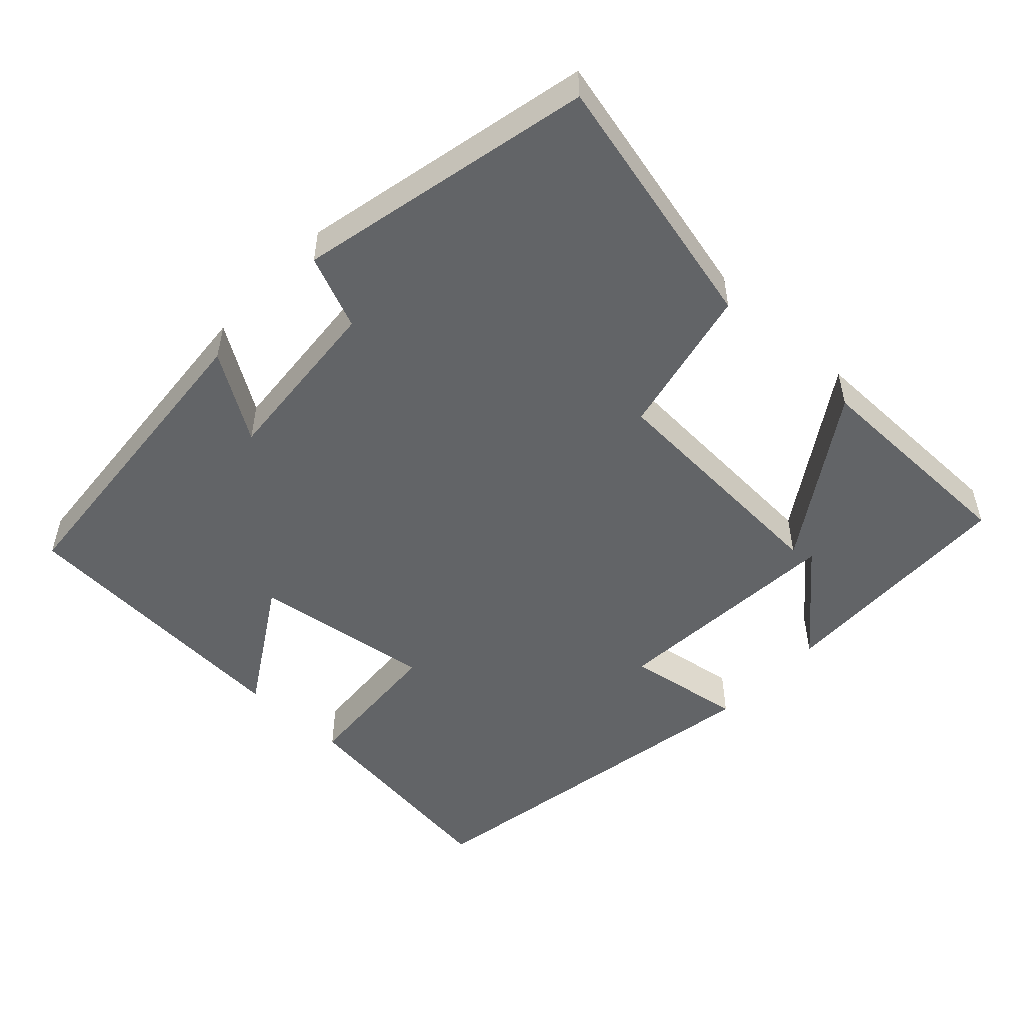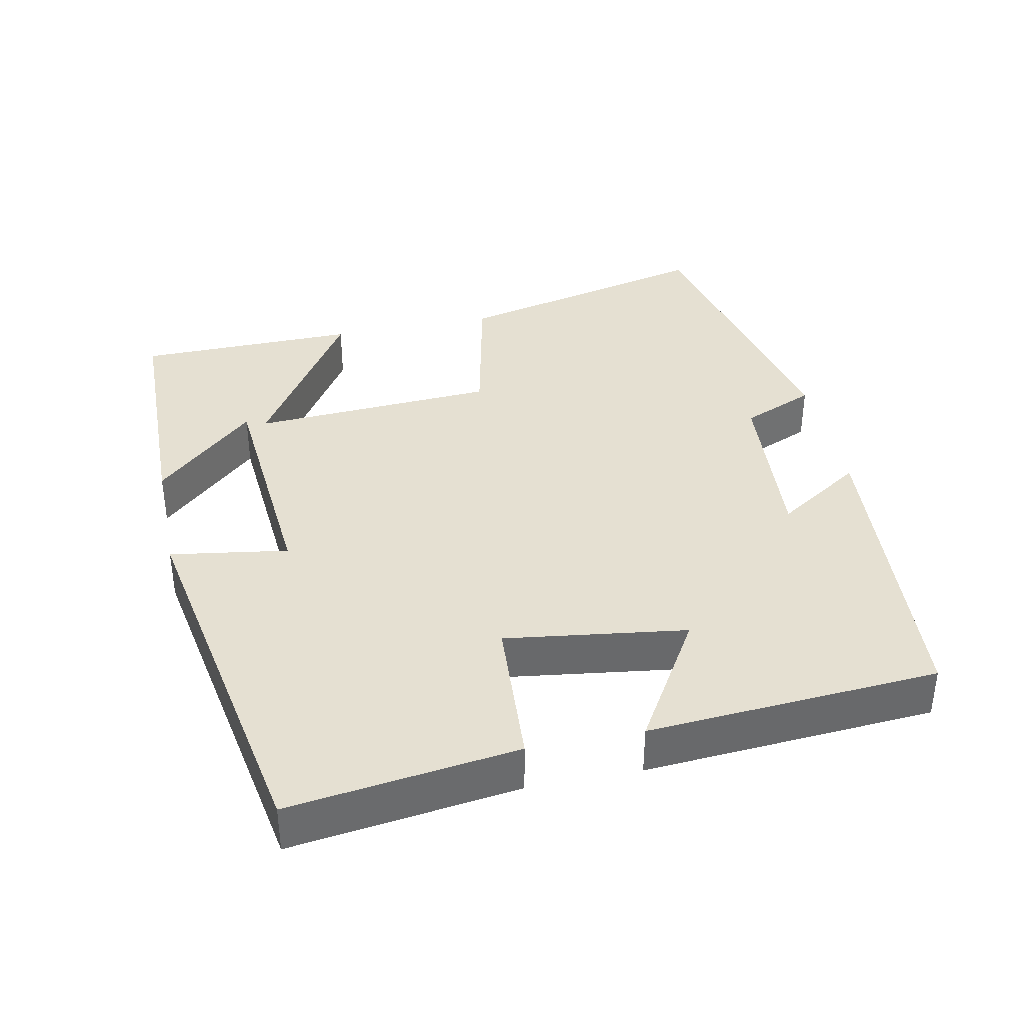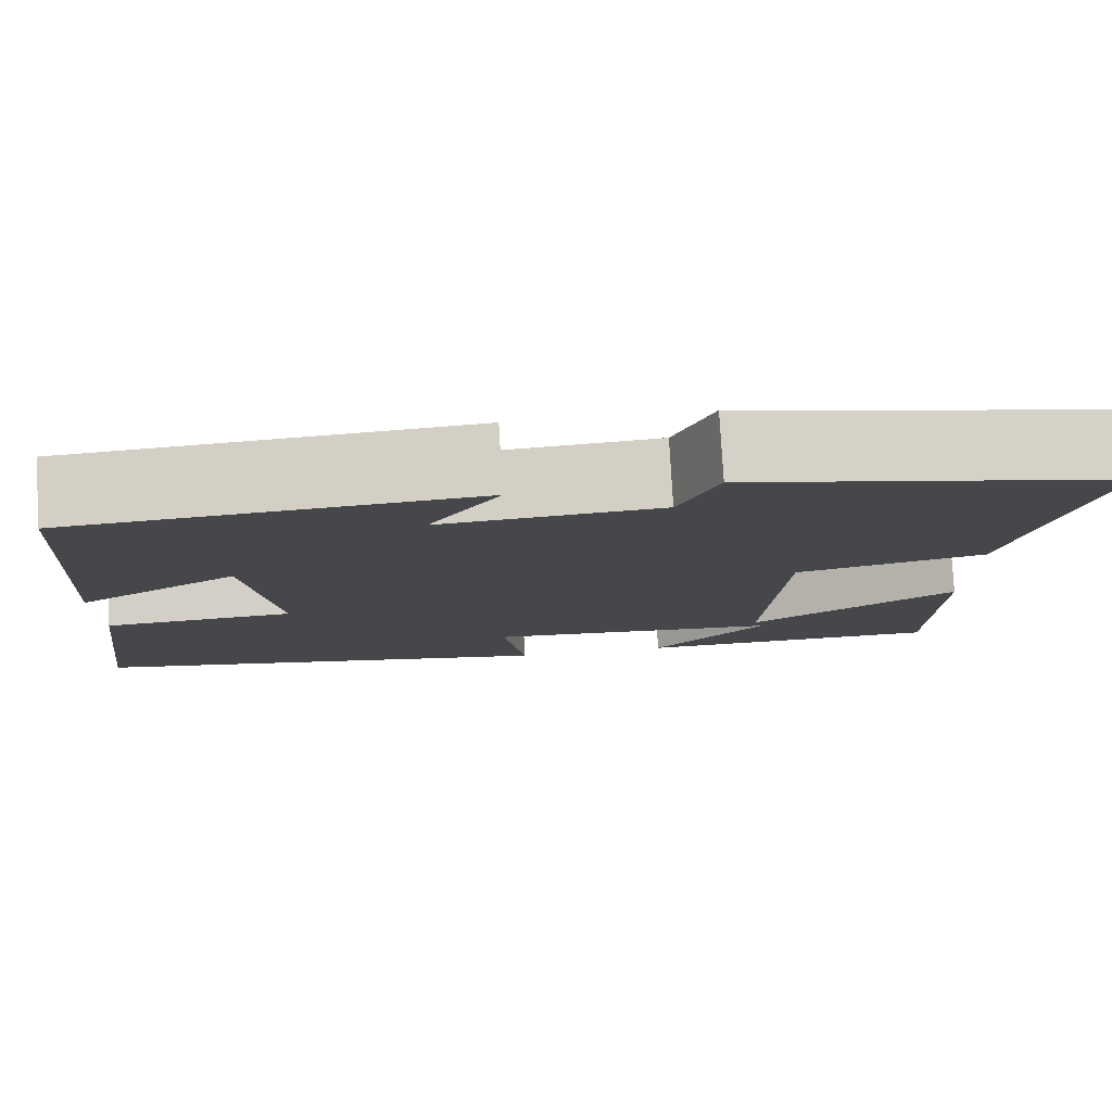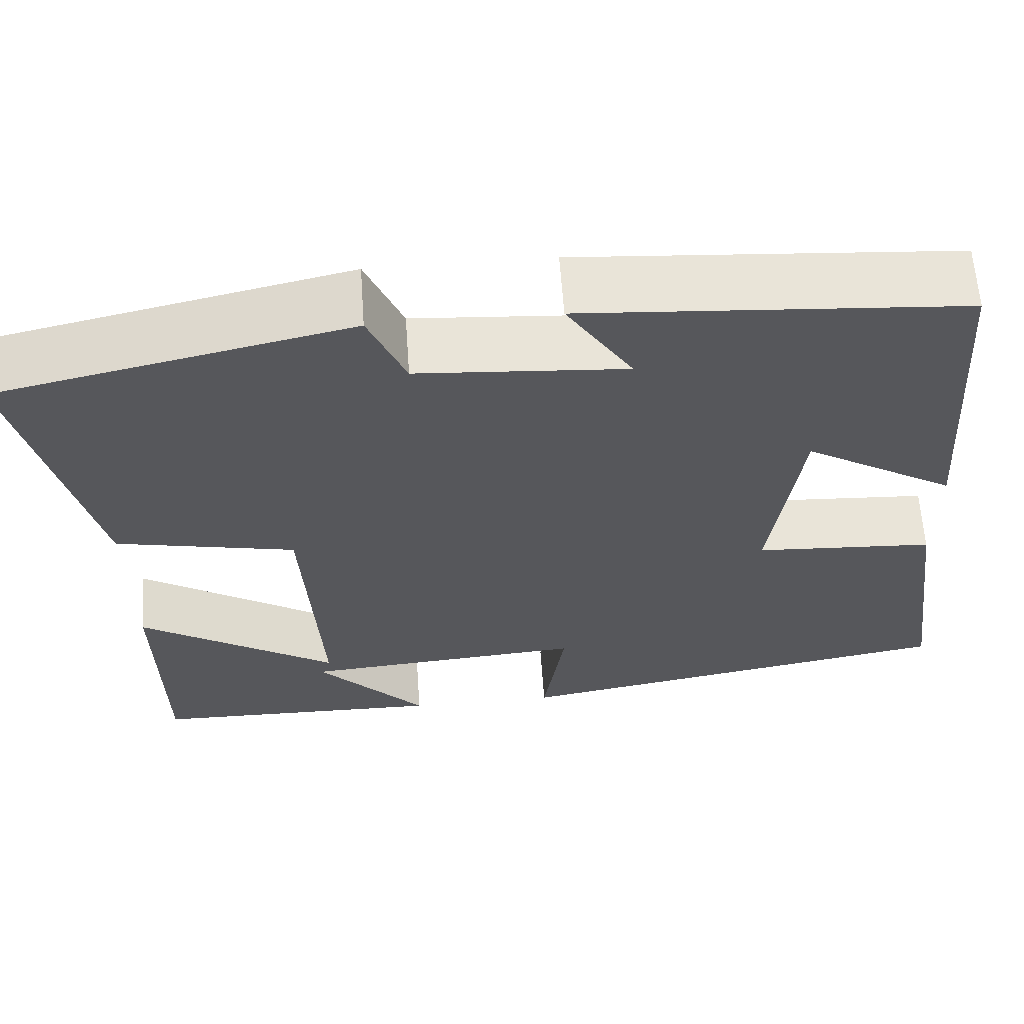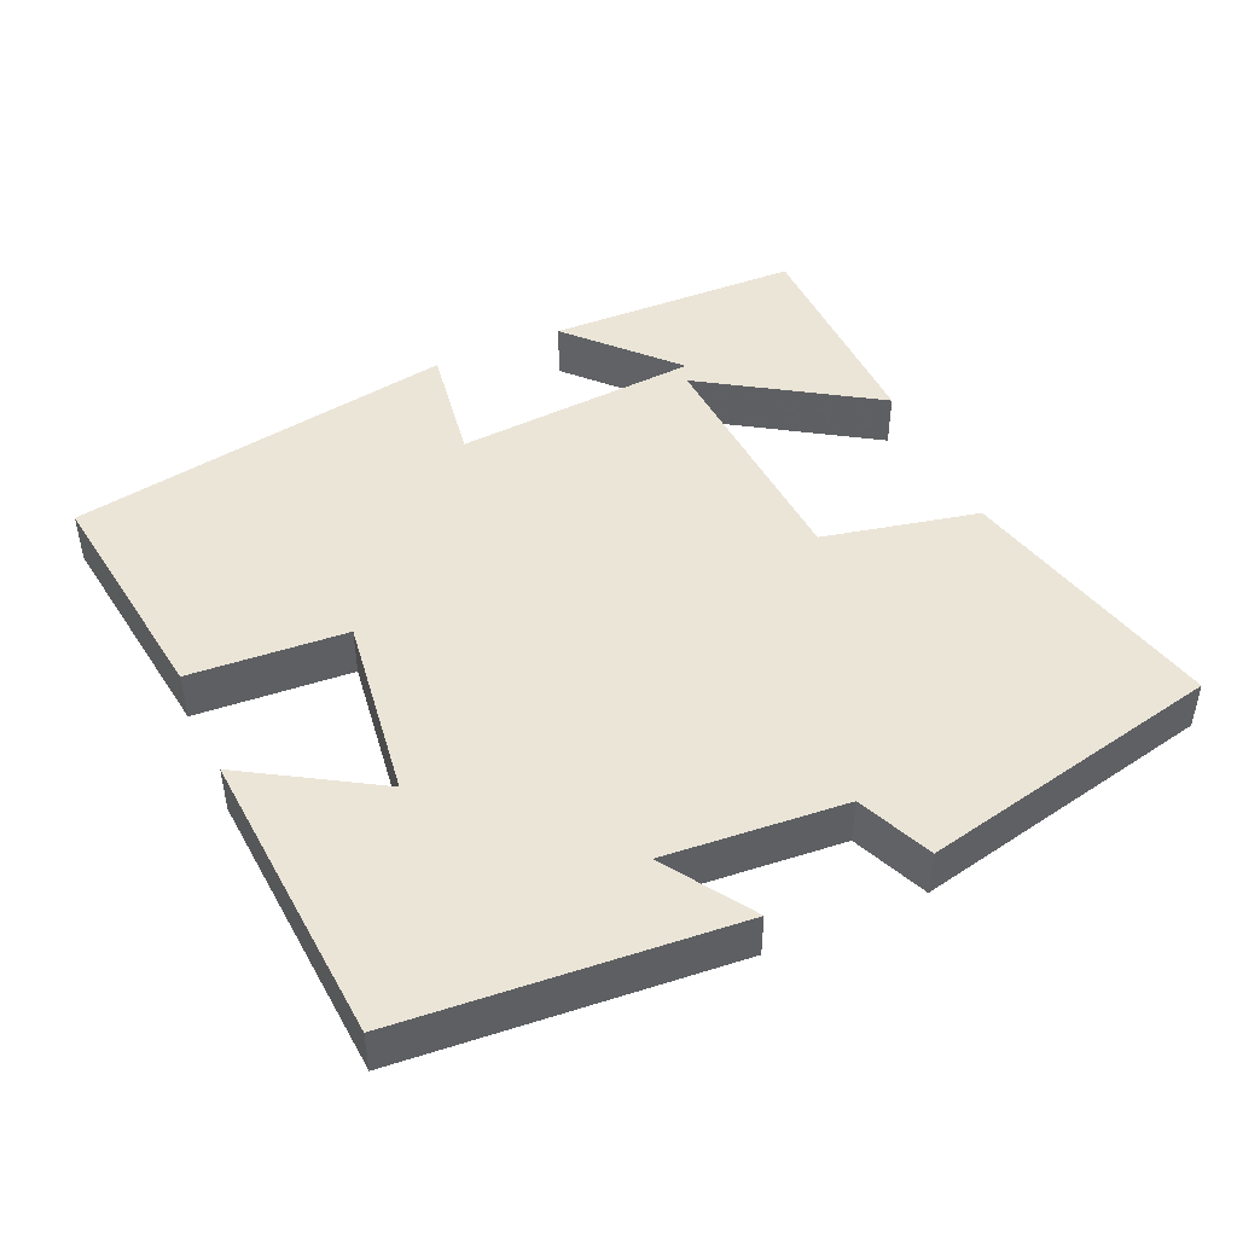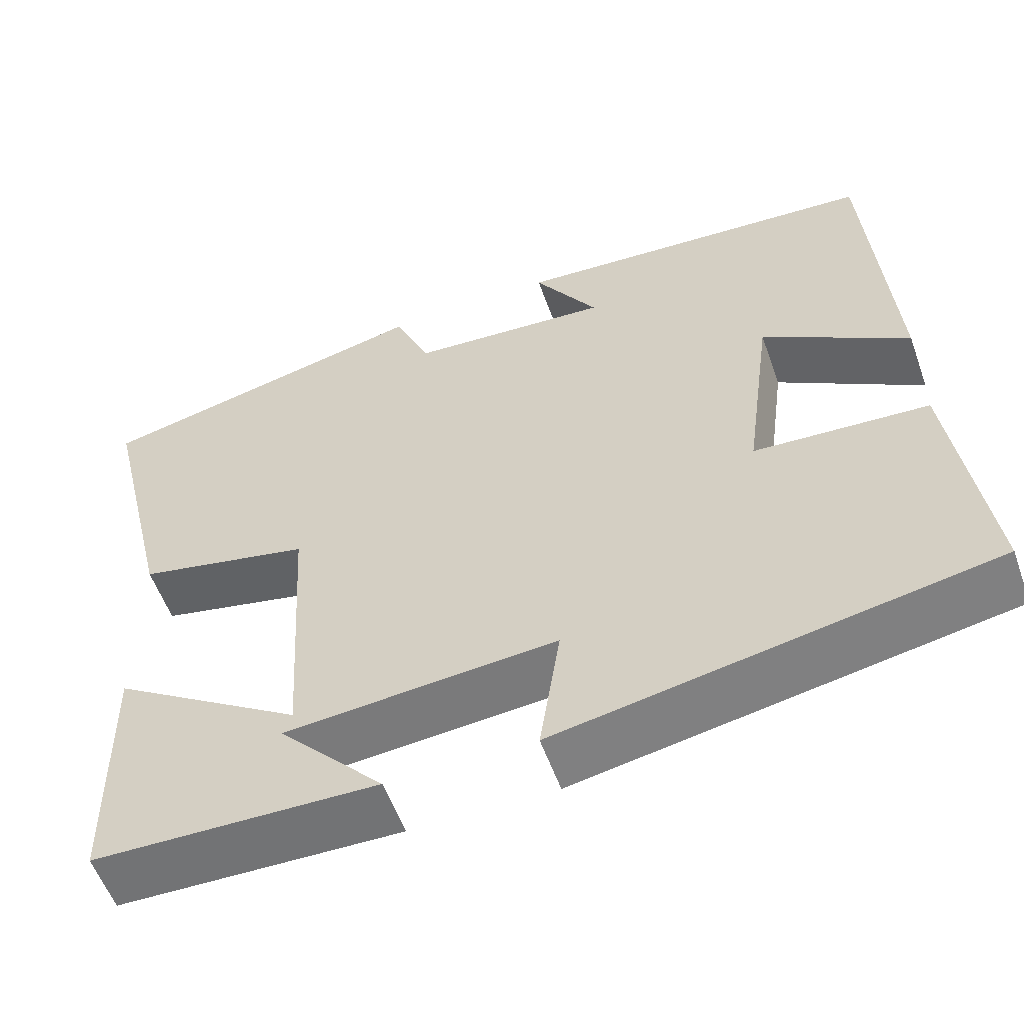
<metadata>
{"format":"obj","ext":"obj","renderer":"f3d","projection":"perspective","resolution":1024,"background":"white","views":[{"elev":-51.1,"azim":47.2,"up":"+Y"},{"elev":37.7,"azim":-101.6,"up":"+Y"},{"elev":79.1,"azim":-3.3,"up":"+Z"},{"elev":62.2,"azim":176.0,"up":"+Z"},{"elev":45.8,"azim":-24.0,"up":"+Y"},{"elev":-56.3,"azim":-160.4,"up":"+Z"}]}
</metadata>
<code>
v 0.496 0.07 -0.493
v 0.155 0.07 -0.5
v 0.282 0.07 -0.363
v -0.046 0.07 -0.337
v -0.021 0.07 -0.5
v -0.542 0.07 -0.406
v -0.5 0.07 -0.091
v -0.29 0.07 -0.078
v -0.324 0.07 0.172
v -0.5 0.07 0.065
v -0.472 0.07 0.467
v -0.03 0.07 0.5
v -0.107 0.07 0.381
v 0.135 0.07 0.399
v 0.178 0.07 0.5
v 0.586 0.07 0.408
v 0.5 0.07 0.048
v 0.291 0.07 0.003
v 0.271 0.07 -0.335
v 0.5 0.07 -0.188
v 0.496 0 -0.493
v 0.155 0 -0.5
v 0.282 0 -0.363
v -0.046 0 -0.337
v -0.021 0 -0.5
v -0.542 0 -0.406
v -0.5 0 -0.091
v -0.29 0 -0.078
v -0.324 0 0.172
v -0.5 0 0.065
v -0.472 0 0.467
v -0.03 0 0.5
v -0.107 0 0.381
v 0.135 0 0.399
v 0.178 0 0.5
v 0.586 0 0.408
v 0.5 0 0.048
v 0.291 0 0.003
v 0.271 0 -0.335
v 0.5 0 -0.188
f 19 20 1
f 15 16 17 18
f 14 15 18 19
f 13 14 19
f 10 11 12 13
f 9 10 13
f 8 9 13 19
f 4 5 6 7
f 3 4 7 8
f 1 2 3
f 19 1 3
f 3 8 19
f 21 40 39
f 38 37 36 35
f 39 38 35 34
f 39 34 33
f 33 32 31 30
f 33 30 29
f 39 33 29 28
f 27 26 25 24
f 28 27 24 23
f 23 22 21
f 23 21 39
f 39 28 23
f 1 21 22 2
f 2 22 23 3
f 3 23 24 4
f 4 24 25 5
f 5 25 26 6
f 6 26 27 7
f 7 27 28 8
f 8 28 29 9
f 9 29 30 10
f 10 30 31 11
f 11 31 32 12
f 12 32 33 13
f 13 33 34 14
f 14 34 35 15
f 15 35 36 16
f 16 36 37 17
f 17 37 38 18
f 18 38 39 19
f 19 39 40 20
f 20 40 21 1

</code>
